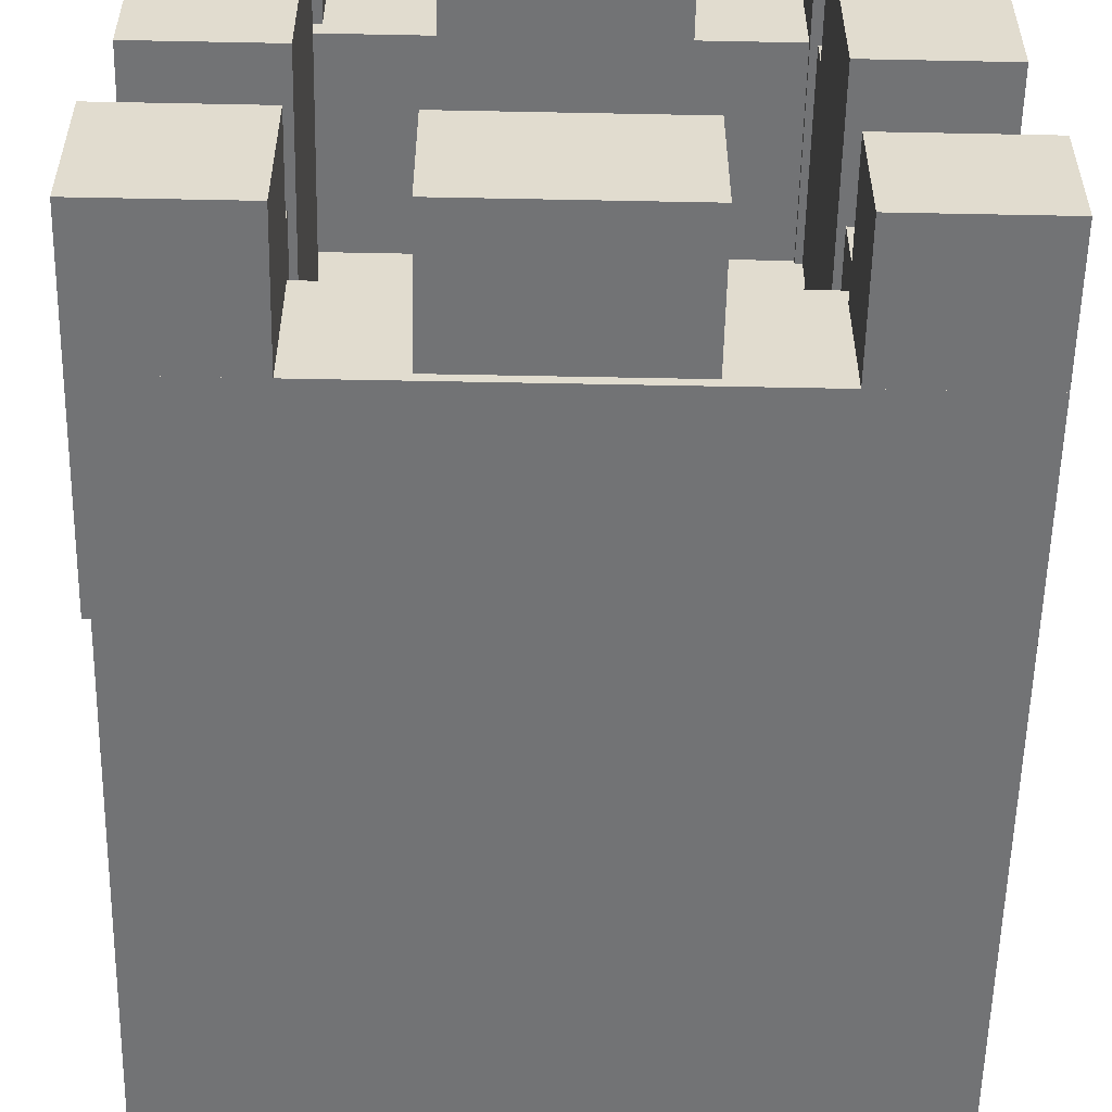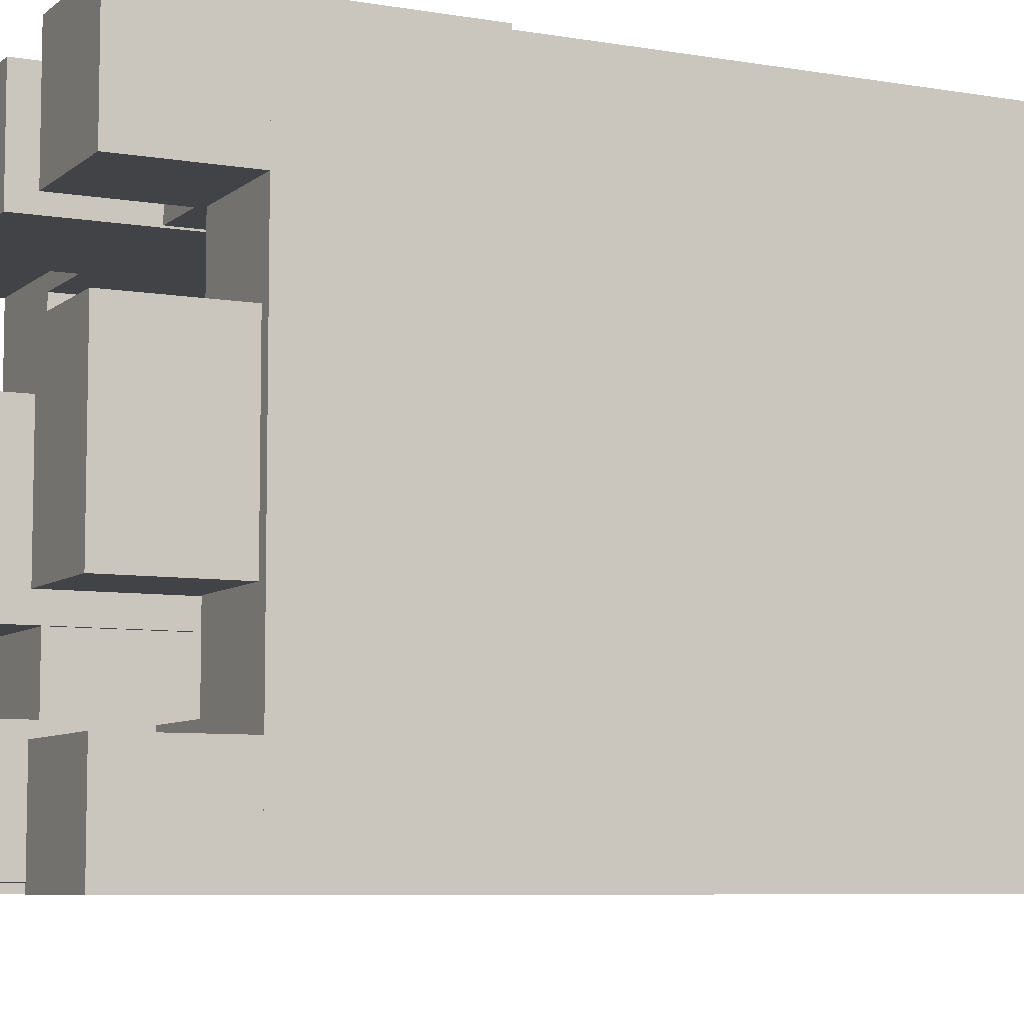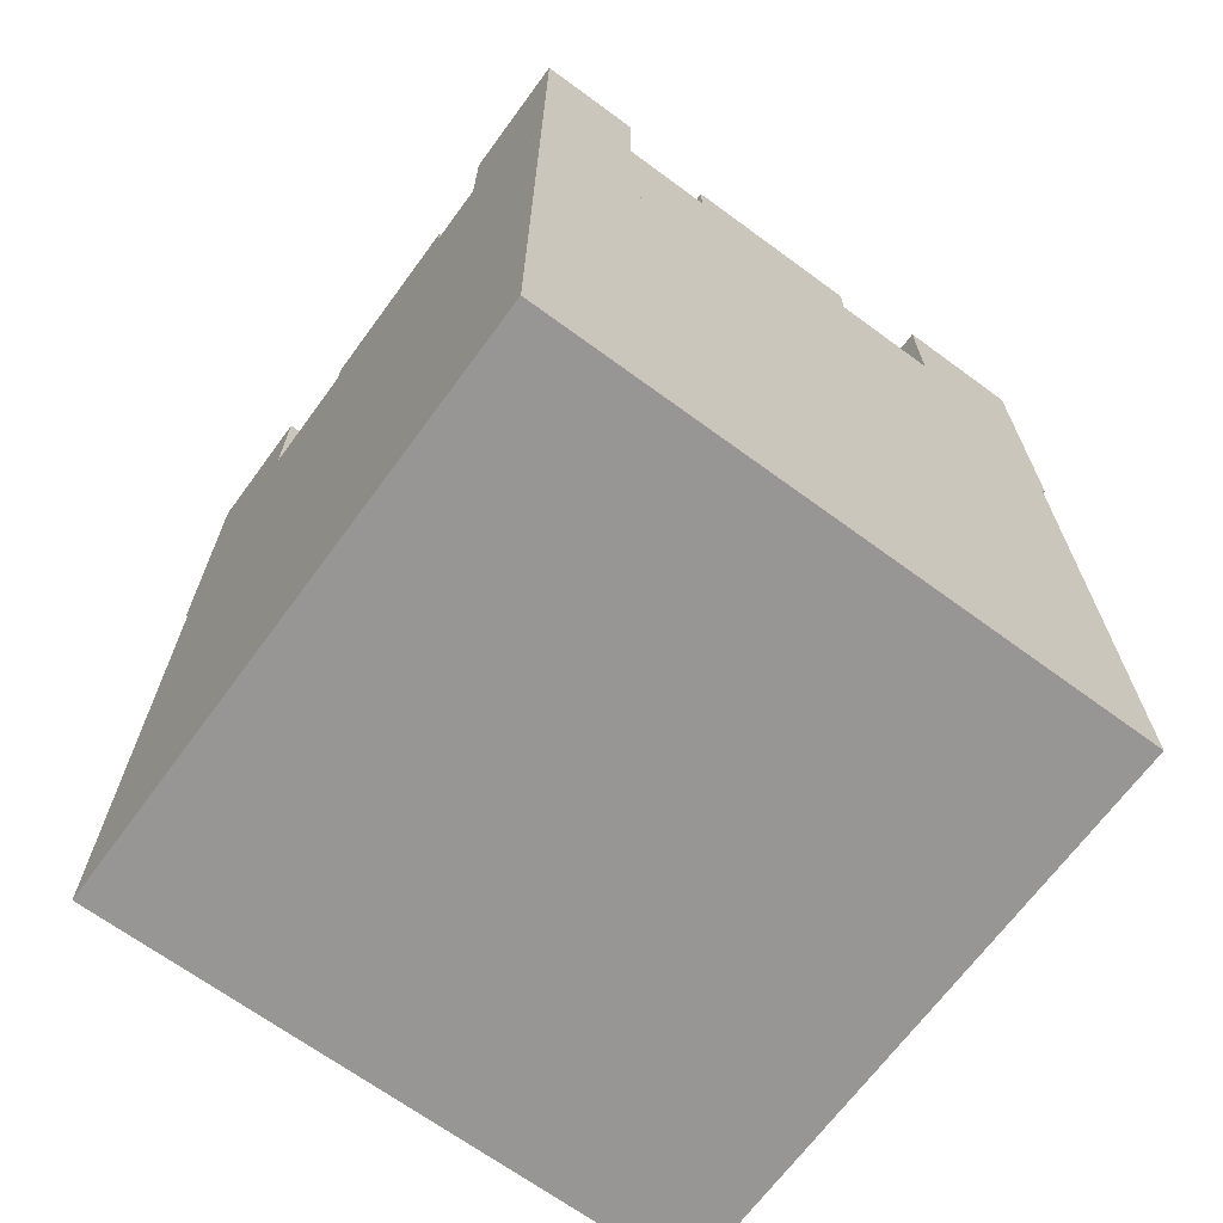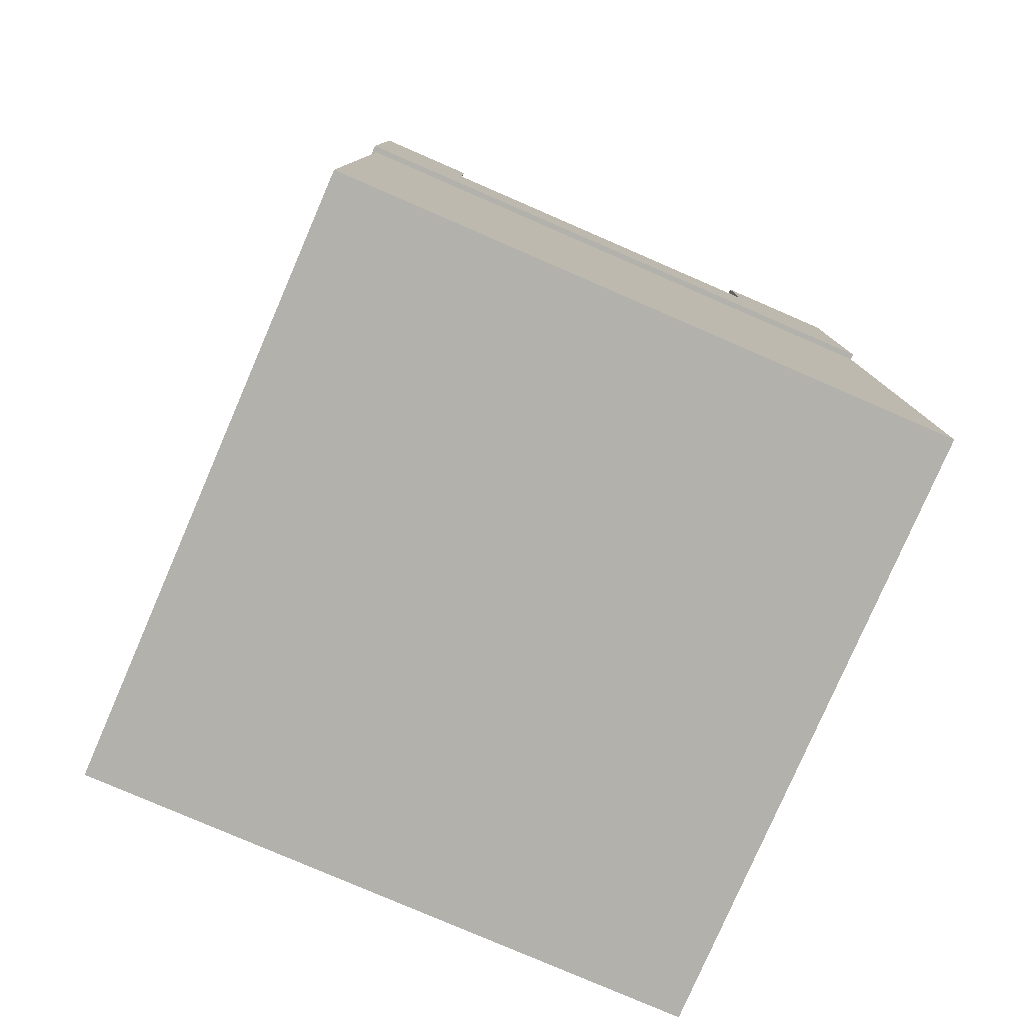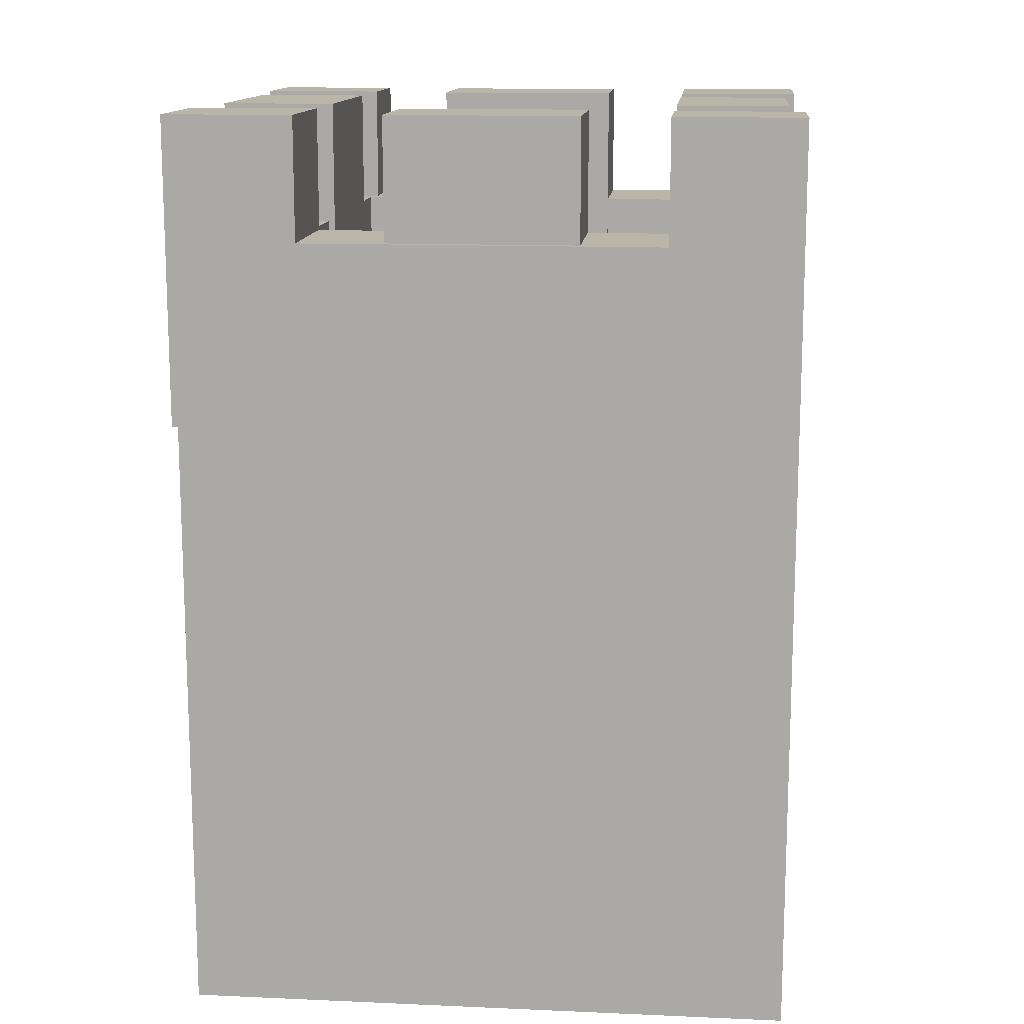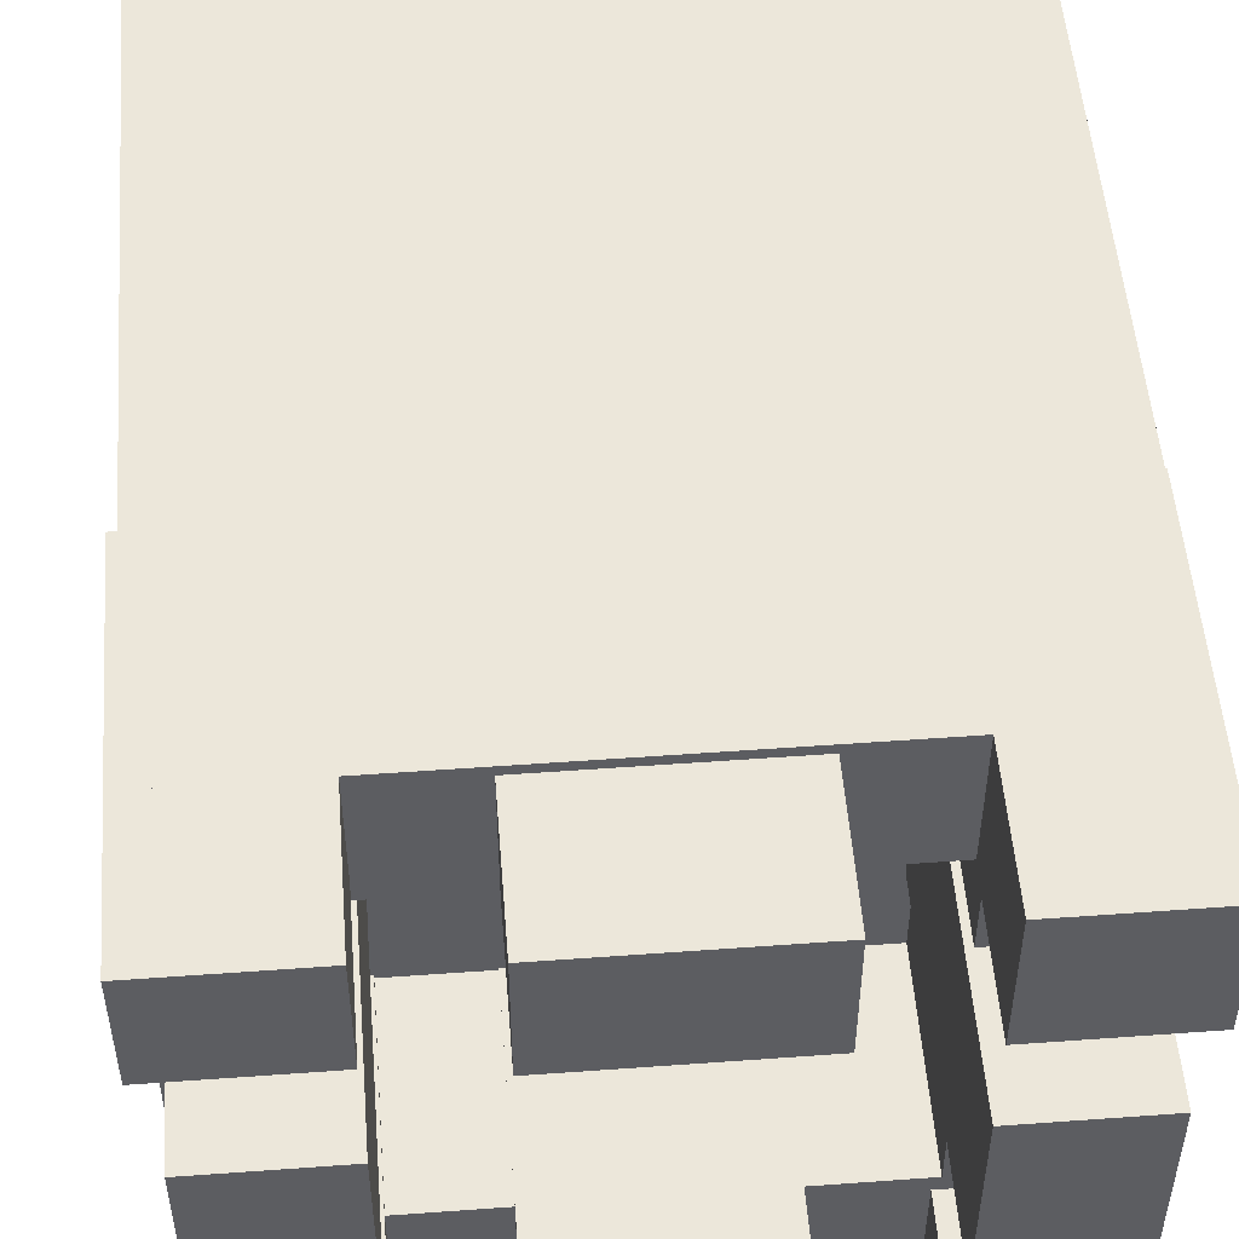
<metadata>
{"format":"obj","ext":"obj","renderer":"f3d","projection":"perspective","resolution":1024,"background":"white","views":[{"elev":-55.9,"azim":178.8,"up":"+Z"},{"elev":-7.1,"azim":-116.3,"up":"+Z"},{"elev":-68.0,"azim":-126.3,"up":"+Y"},{"elev":-79.1,"azim":66.6,"up":"+Y"},{"elev":13.5,"azim":-174.4,"up":"+Y"},{"elev":52.0,"azim":175.5,"up":"+Z"}]}
</metadata>
<code>
g mergedBlocks
v 0.495 -0.75 0.4963
v 0.495 -0.75 -0.5037
v -0.505 -0.75 0.4963
v -0.505 -0.75 -0.5037
v -0.505 0.25 -0.5037
v -0.505 0.25 0.4963
v 0.495 0.25 -0.5037
v 0.495 0.25 0.4963
v -0.295 0.25 0.1497
v -0.295 0.25 -0.1613
v -0.484 0.25 0.1497
v -0.484 0.25 -0.1613
v -0.484 0.75 -0.1613
v -0.484 0.75 0.1497
v -0.295 0.75 -0.1613
v -0.295 0.75 0.1497
v -0.305 0.25 0.4963
v -0.305 0.25 -0.5037
v -0.505 0.25 0.4963
v -0.505 0.25 -0.5037
v -0.505 0.55 -0.5037
v -0.505 0.55 0.4963
v -0.305 0.55 -0.5037
v -0.305 0.55 0.4963
v -0.295 0.25 -0.3309
v -0.295 0.25 -0.5037
v -0.505 0.25 -0.3309
v -0.505 0.25 -0.5037
v -0.505 0.75 -0.5037
v -0.505 0.75 -0.3309
v -0.295 0.75 -0.5037
v -0.295 0.75 -0.3309
v -0.1555 0.25 -0.3008
v 0.1555 0.25 -0.3008
v -0.1555 0.25 -0.4898
v 0.1555 0.25 -0.4898
v 0.1555 0.75 -0.4898
v -0.1555 0.75 -0.4898
v 0.1555 0.75 -0.3008
v -0.1555 0.75 -0.3008
v 0.505 0.25 -0.2963
v 0.505 0.25 -0.5037
v 0.295 0.25 -0.2963
v 0.295 0.25 -0.5037
v 0.295 0.75 -0.5037
v 0.295 0.75 -0.2963
v 0.505 0.75 -0.5037
v 0.505 0.75 -0.2963
v -0.5051 0.25 -0.3037
v 0.4951 0.25 -0.3037
v -0.5051 0.25 -0.5037
v 0.4951 0.25 -0.5037
v 0.4951 0.55 -0.5037
v -0.5051 0.55 -0.5037
v 0.4951 0.55 -0.3037
v -0.5051 0.55 -0.3037
v -0.295 0.25 0.5037
v -0.295 0.25 0.2963
v -0.505 0.25 0.5037
v -0.505 0.25 0.2963
v -0.505 0.75 0.2963
v -0.505 0.75 0.5037
v -0.295 0.75 0.2963
v -0.295 0.75 0.5037
v 0.295 0.25 -0.1498
v 0.295 0.25 0.1612
v 0.484 0.25 -0.1498
v 0.484 0.25 0.1612
v 0.484 0.75 0.1612
v 0.484 0.75 -0.1498
v 0.295 0.75 0.1612
v 0.295 0.75 -0.1498
v 0.295 0.25 0.3309
v 0.295 0.25 0.5037
v 0.505 0.25 0.3309
v 0.505 0.25 0.5037
v 0.505 0.75 0.5037
v 0.505 0.75 0.3309
v 0.295 0.75 0.5037
v 0.295 0.75 0.3309
v 0.5051 0.25 0.3037
v -0.495 0.25 0.3037
v 0.5051 0.25 0.5037
v -0.495 0.25 0.5037
v -0.495 0.55 0.5037
v 0.5051 0.55 0.5037
v -0.495 0.55 0.3037
v 0.5051 0.55 0.3037
v 0.305 0.25 -0.4963
v 0.305 0.25 0.5037
v 0.505 0.25 -0.4963
v 0.505 0.25 0.5037
v 0.505 0.55 0.5037
v 0.505 0.55 -0.4963
v 0.305 0.55 0.5037
v 0.305 0.55 -0.4963
v -0.505 0.25 0.2963
v -0.295 0.25 0.2963
v -0.295 0.75 0.2963
v -0.505 0.75 0.2963
v 0.1555 0.25 0.3007
v -0.1555 0.25 0.3007
v 0.1555 0.25 0.4897
v -0.1555 0.25 0.4897
v -0.1555 0.75 0.4897
v 0.1555 0.75 0.4897
v -0.1555 0.75 0.3007
v 0.1555 0.75 0.3007
v 0.295 0.25 -0.2963
v 0.505 0.25 -0.2963
v 0.505 0.75 -0.2963
v 0.295 0.75 -0.2963
f 3 2 1
f 2 3 4
f 3 5 4
f 5 3 6
f 5 2 4
f 2 5 7
f 8 3 1
f 3 8 6
f 8 2 7
f 2 8 1
f 5 8 7
f 8 5 6
f 11 10 9
f 10 11 12
f 11 13 12
f 13 11 14
f 13 10 12
f 10 13 15
f 16 11 9
f 11 16 14
f 16 10 15
f 10 16 9
f 13 16 15
f 16 13 14
f 19 18 17
f 18 19 20
f 19 21 20
f 21 19 22
f 21 18 20
f 18 21 23
f 24 19 17
f 19 24 22
f 24 18 23
f 18 24 17
f 21 24 23
f 24 21 22
f 27 26 25
f 26 27 28
f 27 29 28
f 29 27 30
f 29 26 28
f 26 29 31
f 32 27 25
f 27 32 30
f 32 26 31
f 26 32 25
f 29 32 31
f 32 29 30
f 35 34 33
f 34 35 36
f 35 37 36
f 37 35 38
f 37 34 36
f 34 37 39
f 40 35 33
f 35 40 38
f 40 34 39
f 34 40 33
f 37 40 39
f 40 37 38
f 43 42 41
f 42 43 44
f 43 45 44
f 45 43 46
f 45 42 44
f 42 45 47
f 48 43 41
f 43 48 46
f 48 42 47
f 42 48 41
f 45 48 47
f 48 45 46
f 51 50 49
f 50 51 52
f 51 53 52
f 53 51 54
f 53 50 52
f 50 53 55
f 56 51 49
f 51 56 54
f 56 50 55
f 50 56 49
f 53 56 55
f 56 53 54
f 59 58 57
f 58 59 60
f 59 61 60
f 61 59 62
f 61 58 60
f 58 61 63
f 64 59 57
f 59 64 62
f 64 58 63
f 58 64 57
f 61 64 63
f 64 61 62
f 67 66 65
f 66 67 68
f 67 69 68
f 69 67 70
f 69 66 68
f 66 69 71
f 72 67 65
f 67 72 70
f 72 66 71
f 66 72 65
f 69 72 71
f 72 69 70
f 75 74 73
f 74 75 76
f 75 77 76
f 77 75 78
f 77 74 76
f 74 77 79
f 80 75 73
f 75 80 78
f 80 74 79
f 74 80 73
f 77 80 79
f 80 77 78
f 83 82 81
f 82 83 84
f 83 85 84
f 85 83 86
f 85 82 84
f 82 85 87
f 88 83 81
f 83 88 86
f 88 82 87
f 82 88 81
f 85 88 87
f 88 85 86
f 91 90 89
f 90 91 92
f 91 93 92
f 93 91 94
f 93 90 92
f 90 93 95
f 96 91 89
f 91 96 94
f 96 90 95
f 90 96 89
f 93 96 95
f 96 93 94
f 98 59 97
f 59 98 57
f 98 64 57
f 64 98 99
f 64 59 57
f 59 64 62
f 100 98 97
f 98 100 99
f 100 59 62
f 59 100 97
f 64 100 62
f 100 64 99
f 103 102 101
f 102 103 104
f 103 105 104
f 105 103 106
f 105 102 104
f 102 105 107
f 108 103 101
f 103 108 106
f 108 102 107
f 102 108 101
f 105 108 107
f 108 105 106
f 42 109 44
f 109 42 110
f 42 111 110
f 111 42 47
f 111 109 110
f 109 111 112
f 45 42 44
f 42 45 47
f 45 109 112
f 109 45 44
f 111 45 112
f 45 111 47

</code>
